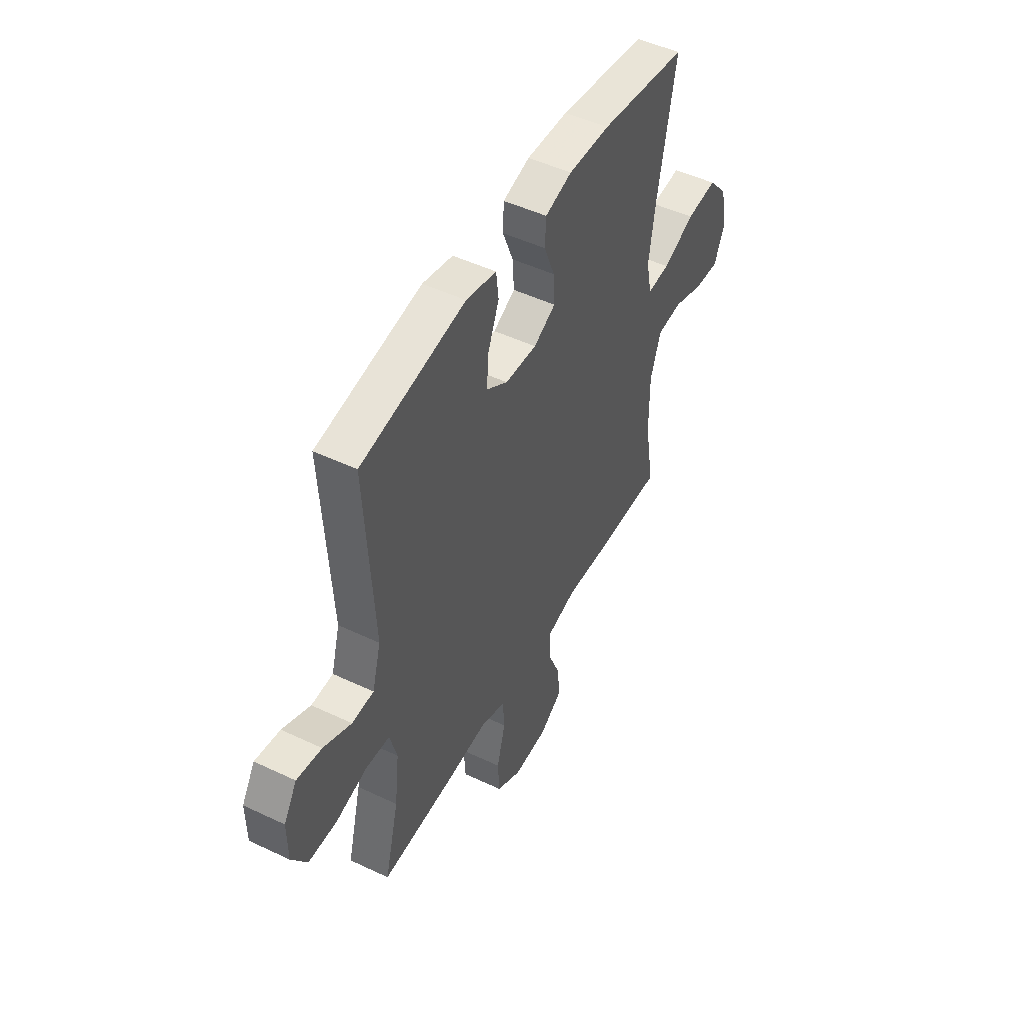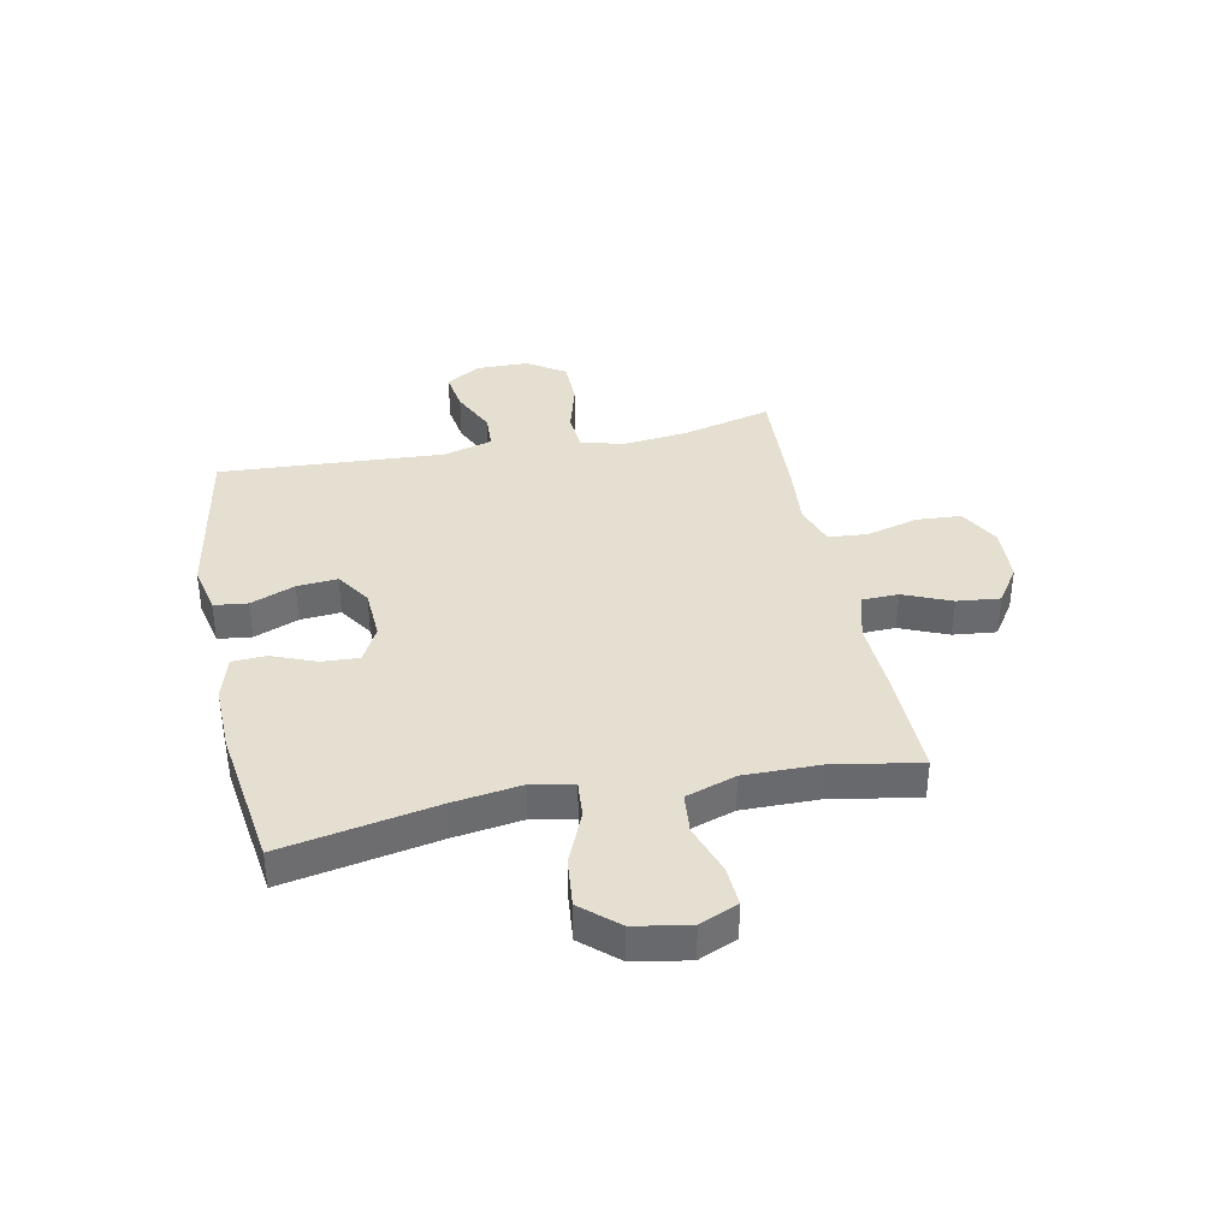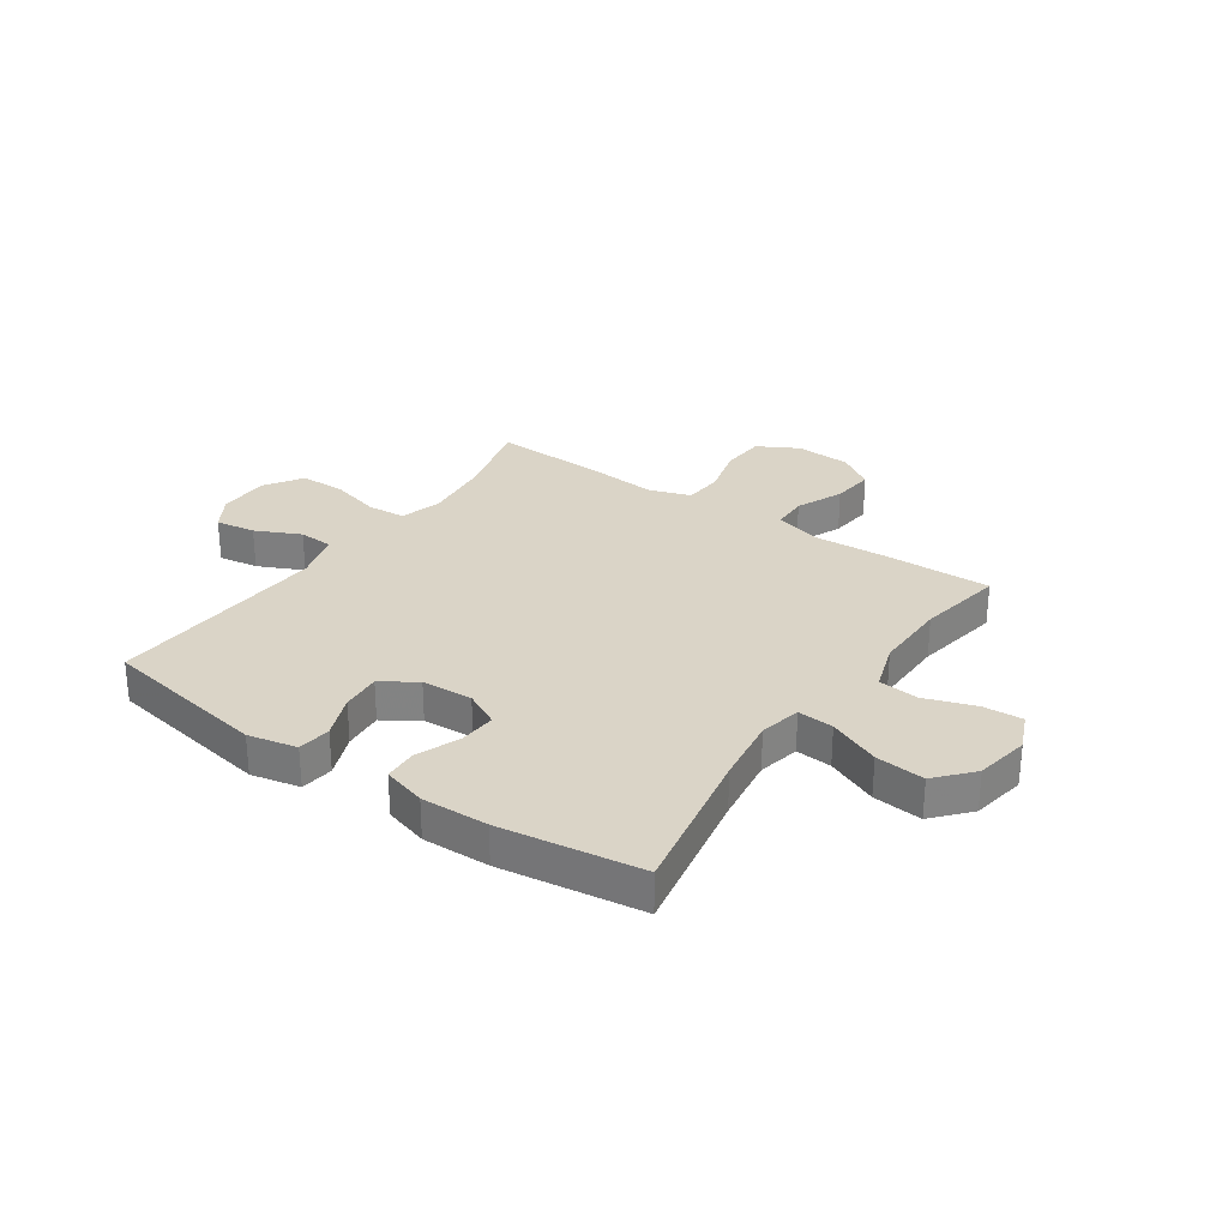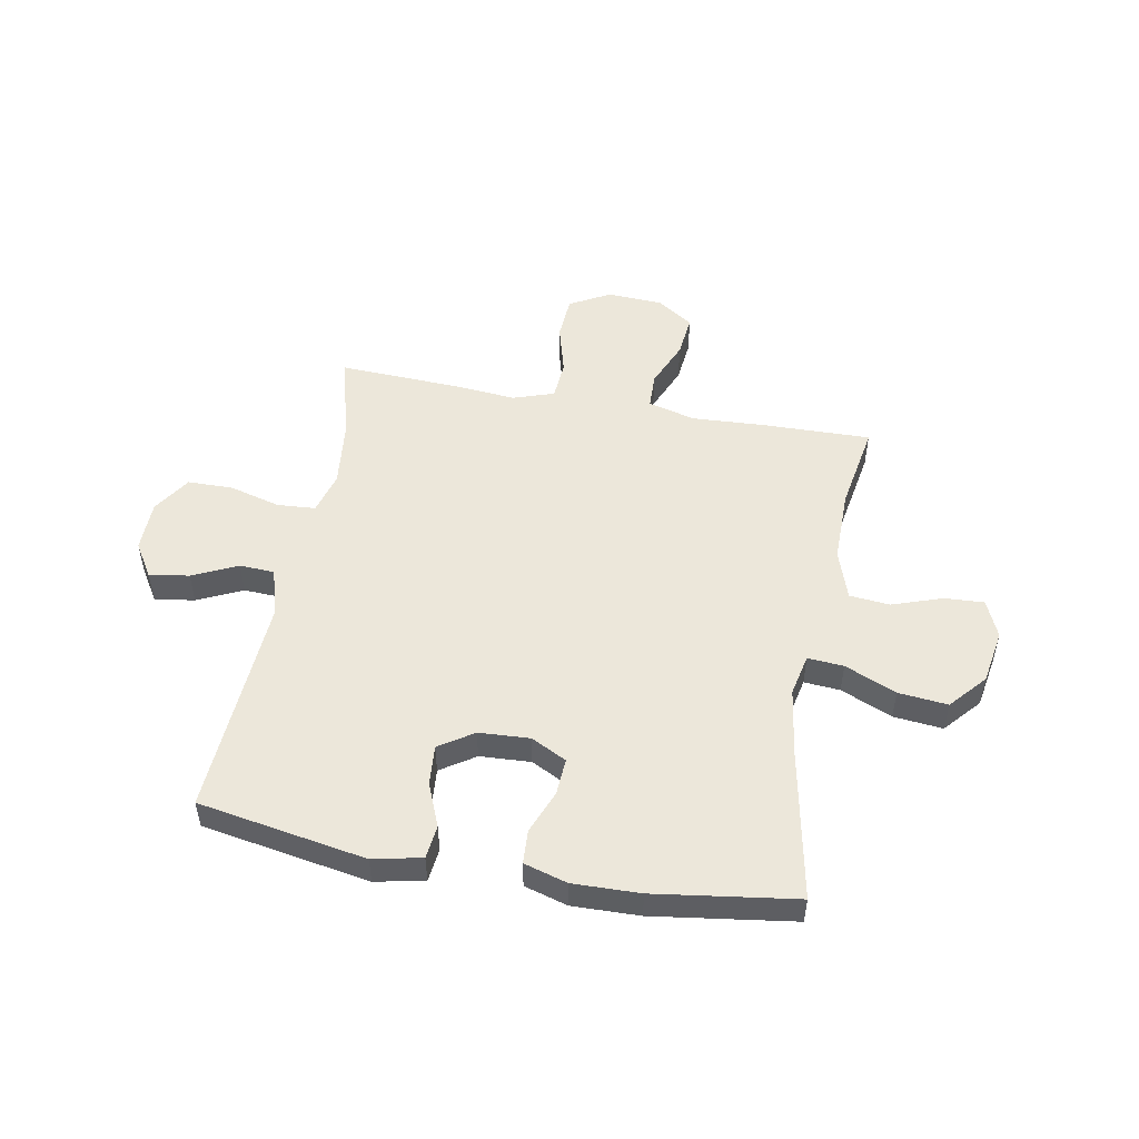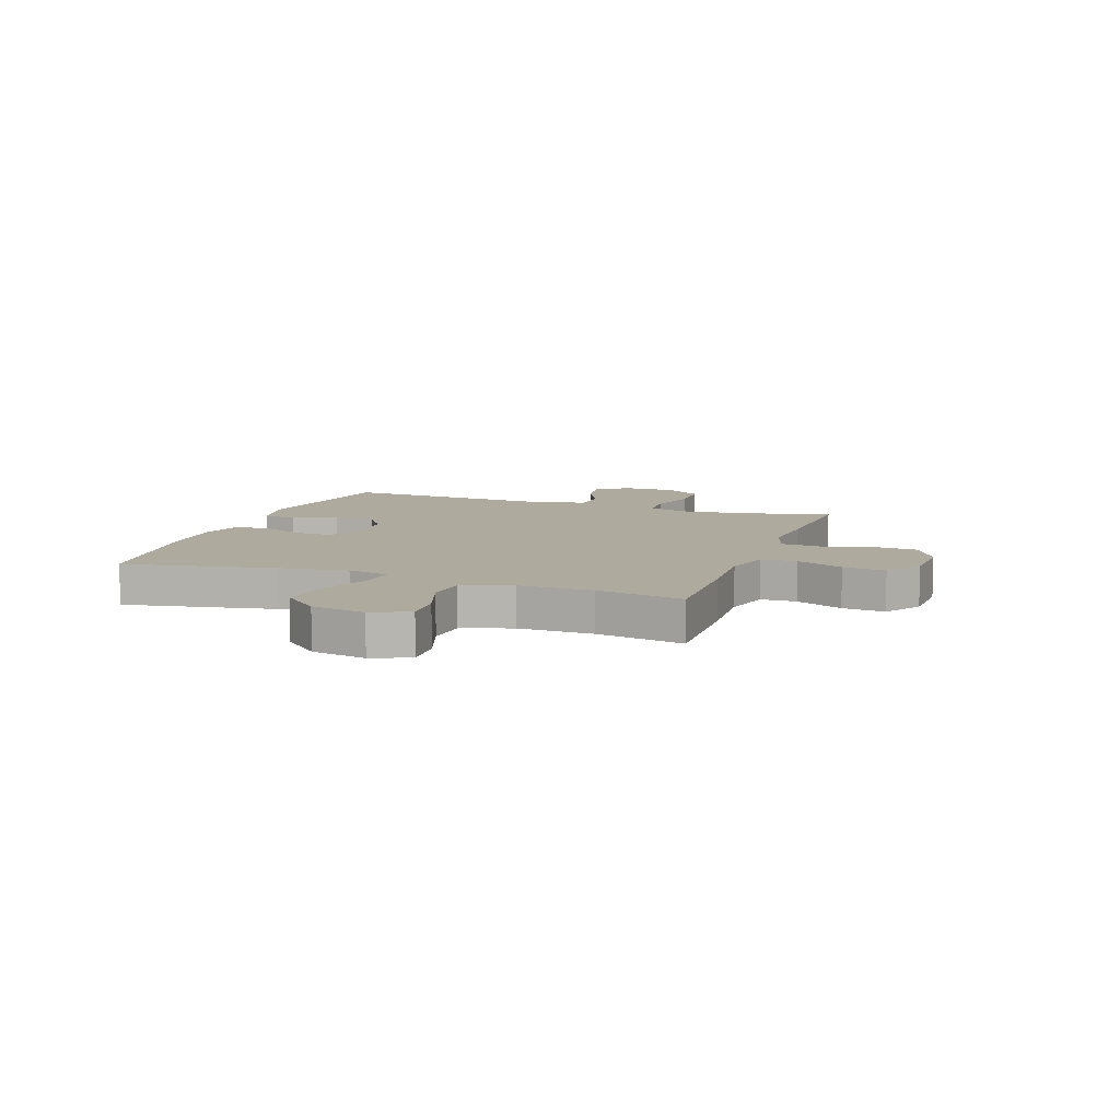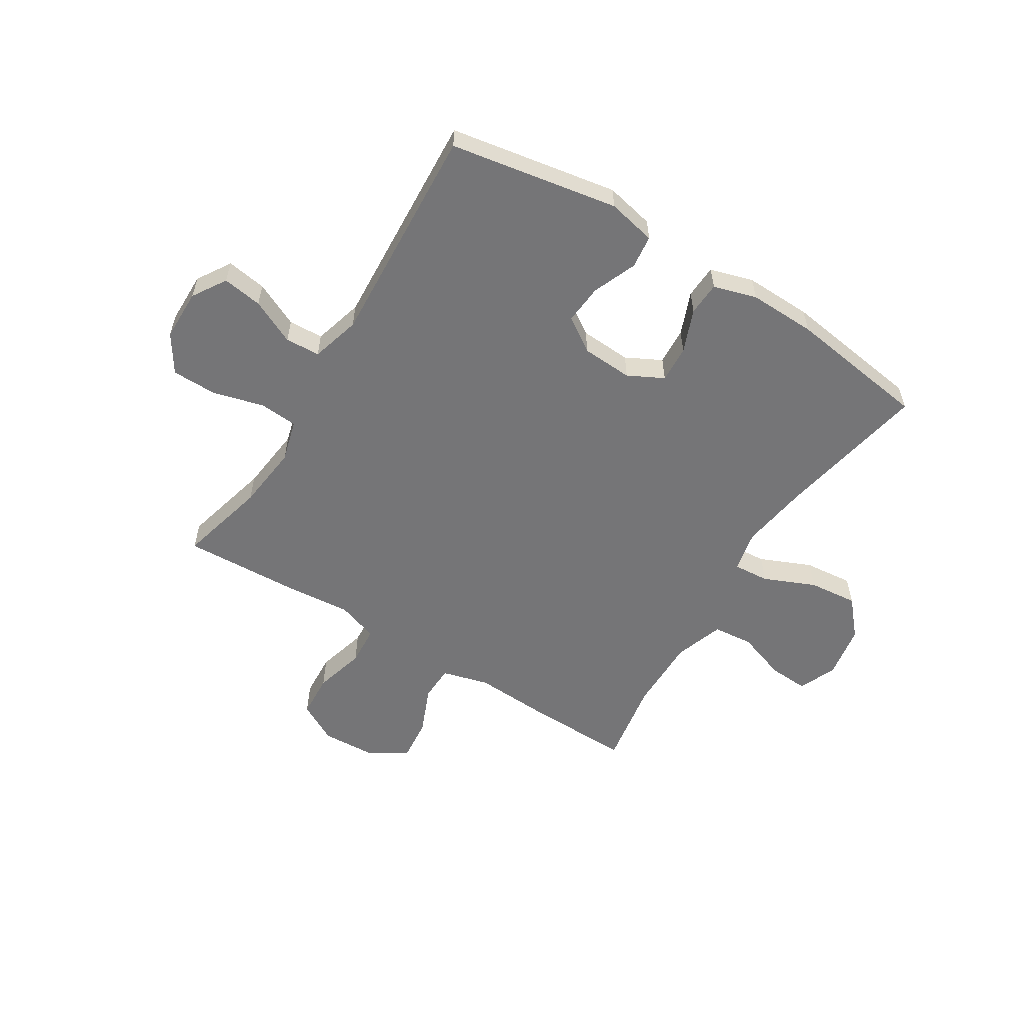
<metadata>
{"format":"obj","ext":"obj","renderer":"f3d","projection":"perspective","resolution":1024,"background":"white","views":[{"elev":48.9,"azim":-62.2,"up":"+Z"},{"elev":37.4,"azim":78.6,"up":"+Y"},{"elev":28.9,"azim":34.7,"up":"+Y"},{"elev":51.0,"azim":10.4,"up":"+Y"},{"elev":9.2,"azim":109.6,"up":"+Y"},{"elev":-56.6,"azim":-31.9,"up":"+Y"}]}
</metadata>
<code>
v 0.5 0.07 0.5
v 0.447 0.07 0.226
v 0.429 0.07 0.104
v 0.445 0.07 0.029
v 0.51 0.07 0.034
v 0.603 0.07 0.074
v 0.692 0.07 0.083
v 0.749 0.07 0.018
v 0.766 0.07 -0.08
v 0.737 0.07 -0.148
v 0.665 0.07 -0.144
v 0.575 0.07 -0.113
v 0.502 0.07 -0.12
v 0.472 0.07 -0.209
v 0.473 0.07 -0.343
v 0.5 0.07 -0.5
v 0.304 0.07 -0.496
v 0.172 0.07 -0.489
v 0.087 0.07 -0.512
v 0.085 0.07 -0.577
v 0.121 0.07 -0.662
v 0.129 0.07 -0.739
v 0.063 0.07 -0.783
v -0.037 0.07 -0.788
v -0.11 0.07 -0.748
v -0.115 0.07 -0.668
v -0.09 0.07 -0.576
v -0.095 0.07 -0.505
v -0.169 0.07 -0.48
v -0.283 0.07 -0.49
v -0.5 0.07 -0.5
v -0.459 0.07 -0.34
v -0.446 0.07 -0.223
v -0.467 0.07 -0.147
v -0.536 0.07 -0.142
v -0.628 0.07 -0.167
v -0.71 0.07 -0.166
v -0.754 0.07 -0.098
v -0.755 0.07 -0.005
v -0.717 0.07 0.056
v -0.645 0.07 0.045
v -0.564 0.07 0.007
v -0.501 0.07 0.01
v -0.476 0.07 0.099
v -0.5 0.07 0.5
v -0.197 0.07 0.553
v -0.109 0.07 0.534
v -0.102 0.07 0.474
v -0.134 0.07 0.395
v -0.14 0.07 0.323
v -0.078 0.07 0.282
v 0.014 0.07 0.277
v 0.078 0.07 0.31
v 0.074 0.07 0.377
v 0.043 0.07 0.455
v 0.046 0.07 0.516
v 0.124 0.07 0.539
v 0.245 0.07 0.536
v 0.5 0 0.5
v 0.447 0 0.226
v 0.429 0 0.104
v 0.445 0 0.029
v 0.51 0 0.034
v 0.603 0 0.074
v 0.692 0 0.083
v 0.749 0 0.018
v 0.766 0 -0.08
v 0.737 0 -0.148
v 0.665 0 -0.144
v 0.575 0 -0.113
v 0.502 0 -0.12
v 0.472 0 -0.209
v 0.473 0 -0.343
v 0.5 0 -0.5
v 0.304 0 -0.496
v 0.172 0 -0.489
v 0.087 0 -0.512
v 0.085 0 -0.577
v 0.121 0 -0.662
v 0.129 0 -0.739
v 0.063 0 -0.783
v -0.037 0 -0.788
v -0.11 0 -0.748
v -0.115 0 -0.668
v -0.09 0 -0.576
v -0.095 0 -0.505
v -0.169 0 -0.48
v -0.283 0 -0.49
v -0.5 0 -0.5
v -0.459 0 -0.34
v -0.446 0 -0.223
v -0.467 0 -0.147
v -0.536 0 -0.142
v -0.628 0 -0.167
v -0.71 0 -0.166
v -0.754 0 -0.098
v -0.755 0 -0.005
v -0.717 0 0.056
v -0.645 0 0.045
v -0.564 0 0.007
v -0.501 0 0.01
v -0.476 0 0.099
v -0.5 0 0.5
v -0.197 0 0.553
v -0.109 0 0.534
v -0.102 0 0.474
v -0.134 0 0.395
v -0.14 0 0.323
v -0.078 0 0.282
v 0.014 0 0.277
v 0.078 0 0.31
v 0.074 0 0.377
v 0.043 0 0.455
v 0.046 0 0.516
v 0.124 0 0.539
v 0.245 0 0.536
f 57 58 1 2
f 54 55 56 57
f 53 54 57 2
f 52 53 2 3
f 51 52 3 4
f 46 47 48 49
f 44 45 46 49
f 43 44 49 50
f 39 40 41 42
f 39 42 43
f 38 39 43
f 35 36 37 38
f 34 35 38 43
f 33 34 43 50
f 29 30 31 32
f 28 29 32 33
f 24 25 26 27
f 24 27 28
f 23 24 28
f 20 21 22 23
f 19 20 23 28
f 18 19 28 33
f 15 16 17 18
f 14 15 18 33
f 9 10 11 12
f 9 12 13
f 8 9 13
f 5 6 7 8
f 4 5 8 13
f 51 4 13 14
f 14 33 50 51
f 60 59 116 115
f 115 114 113 112
f 60 115 112 111
f 61 60 111 110
f 62 61 110 109
f 107 106 105 104
f 107 104 103 102
f 108 107 102 101
f 100 99 98 97
f 101 100 97
f 101 97 96
f 96 95 94 93
f 101 96 93 92
f 108 101 92 91
f 90 89 88 87
f 91 90 87 86
f 85 84 83 82
f 86 85 82
f 86 82 81
f 81 80 79 78
f 86 81 78 77
f 91 86 77 76
f 76 75 74 73
f 91 76 73 72
f 70 69 68 67
f 71 70 67
f 71 67 66
f 66 65 64 63
f 71 66 63 62
f 72 71 62 109
f 109 108 91 72
f 1 59 60 2
f 2 60 61 3
f 3 61 62 4
f 4 62 63 5
f 5 63 64 6
f 6 64 65 7
f 7 65 66 8
f 8 66 67 9
f 9 67 68 10
f 10 68 69 11
f 11 69 70 12
f 12 70 71 13
f 13 71 72 14
f 14 72 73 15
f 15 73 74 16
f 16 74 75 17
f 17 75 76 18
f 18 76 77 19
f 19 77 78 20
f 20 78 79 21
f 21 79 80 22
f 22 80 81 23
f 23 81 82 24
f 24 82 83 25
f 25 83 84 26
f 26 84 85 27
f 27 85 86 28
f 28 86 87 29
f 29 87 88 30
f 30 88 89 31
f 31 89 90 32
f 32 90 91 33
f 33 91 92 34
f 34 92 93 35
f 35 93 94 36
f 36 94 95 37
f 37 95 96 38
f 38 96 97 39
f 39 97 98 40
f 40 98 99 41
f 41 99 100 42
f 42 100 101 43
f 43 101 102 44
f 44 102 103 45
f 45 103 104 46
f 46 104 105 47
f 47 105 106 48
f 48 106 107 49
f 49 107 108 50
f 50 108 109 51
f 51 109 110 52
f 52 110 111 53
f 53 111 112 54
f 54 112 113 55
f 55 113 114 56
f 56 114 115 57
f 57 115 116 58
f 58 116 59 1

</code>
